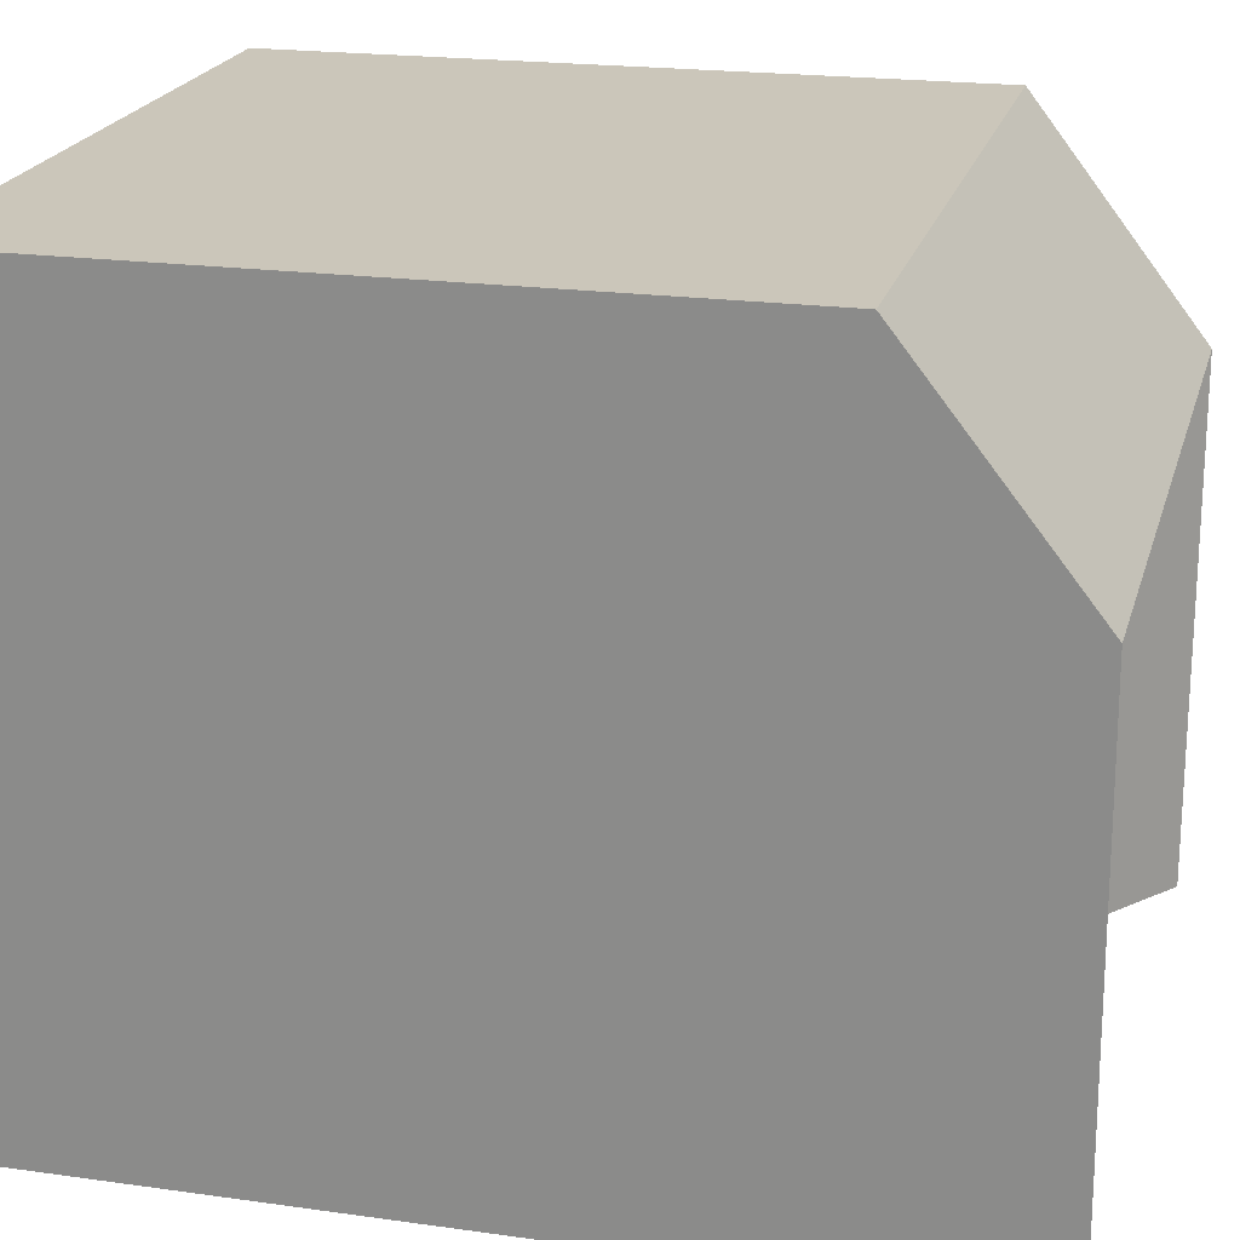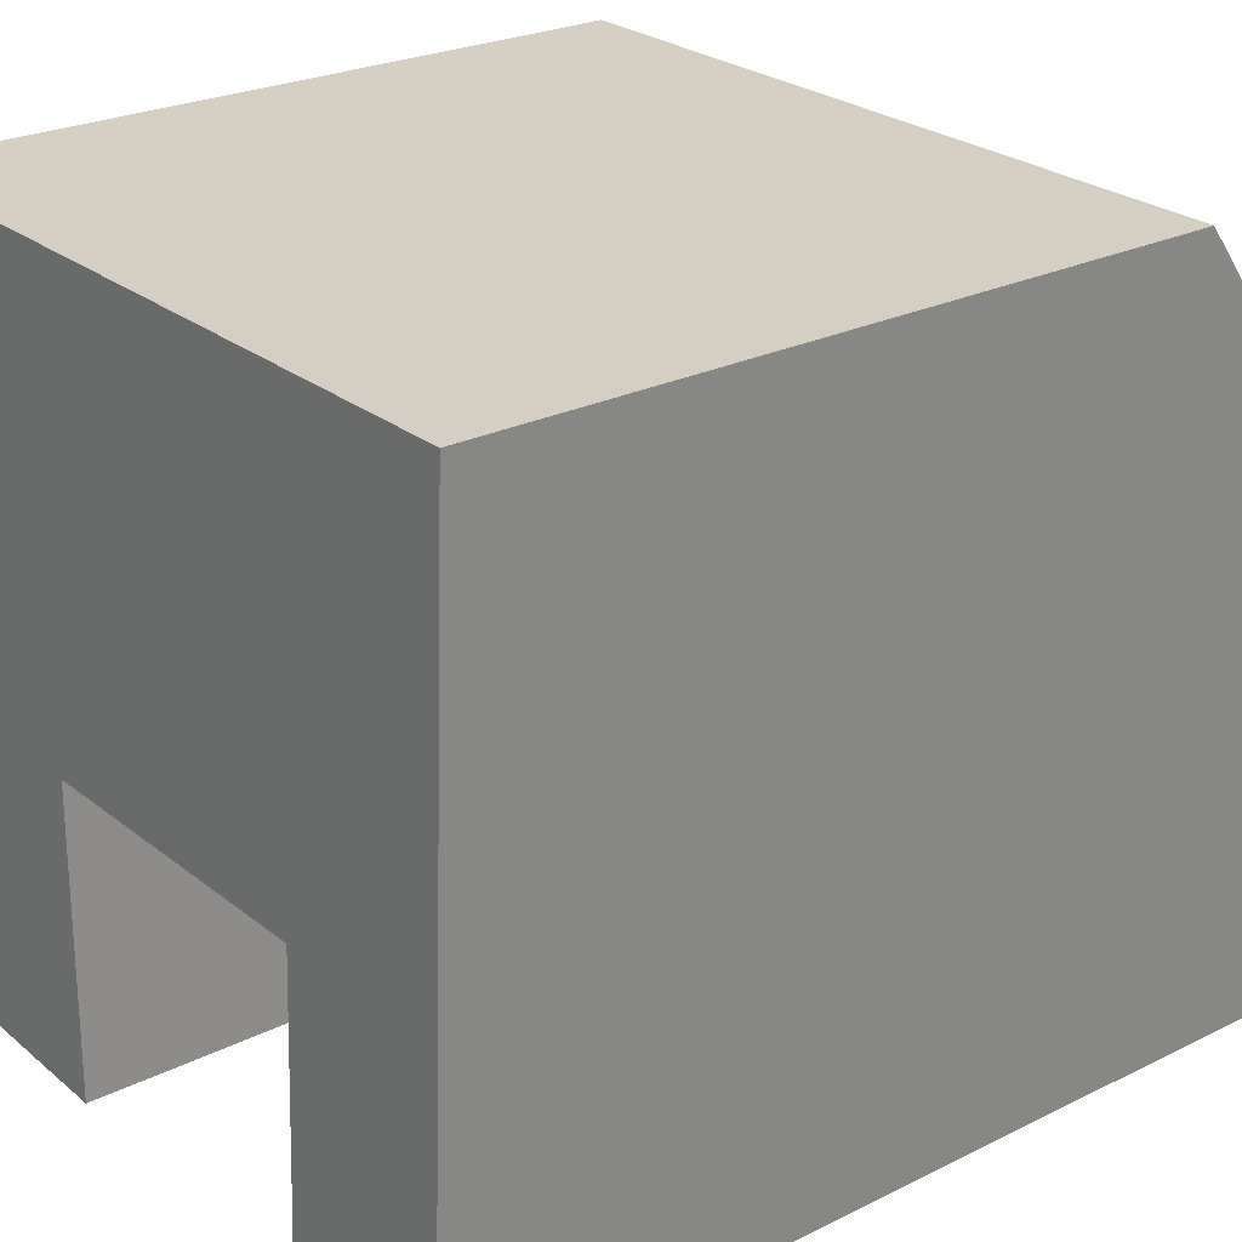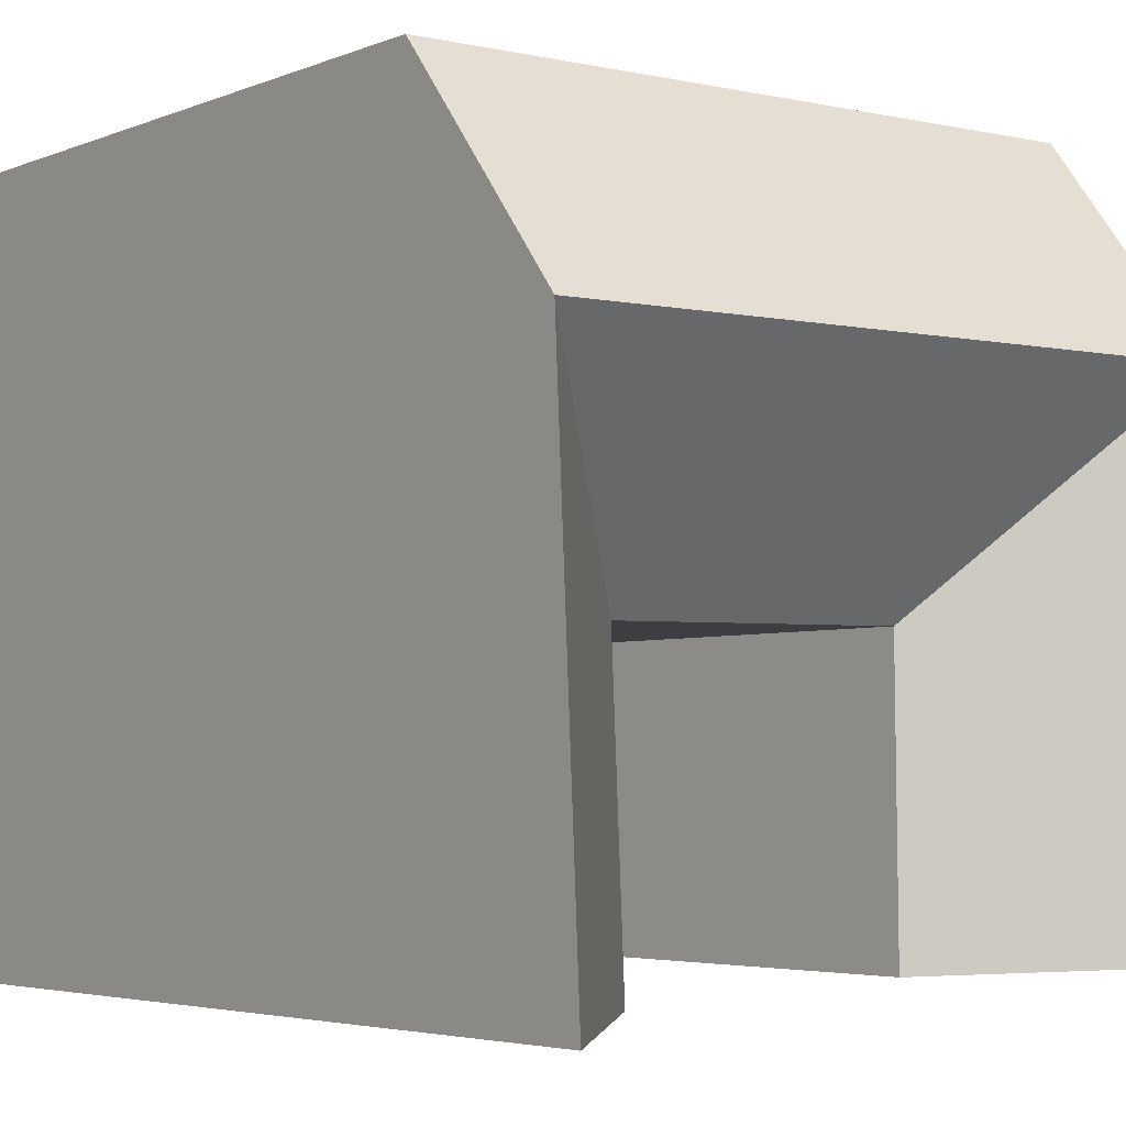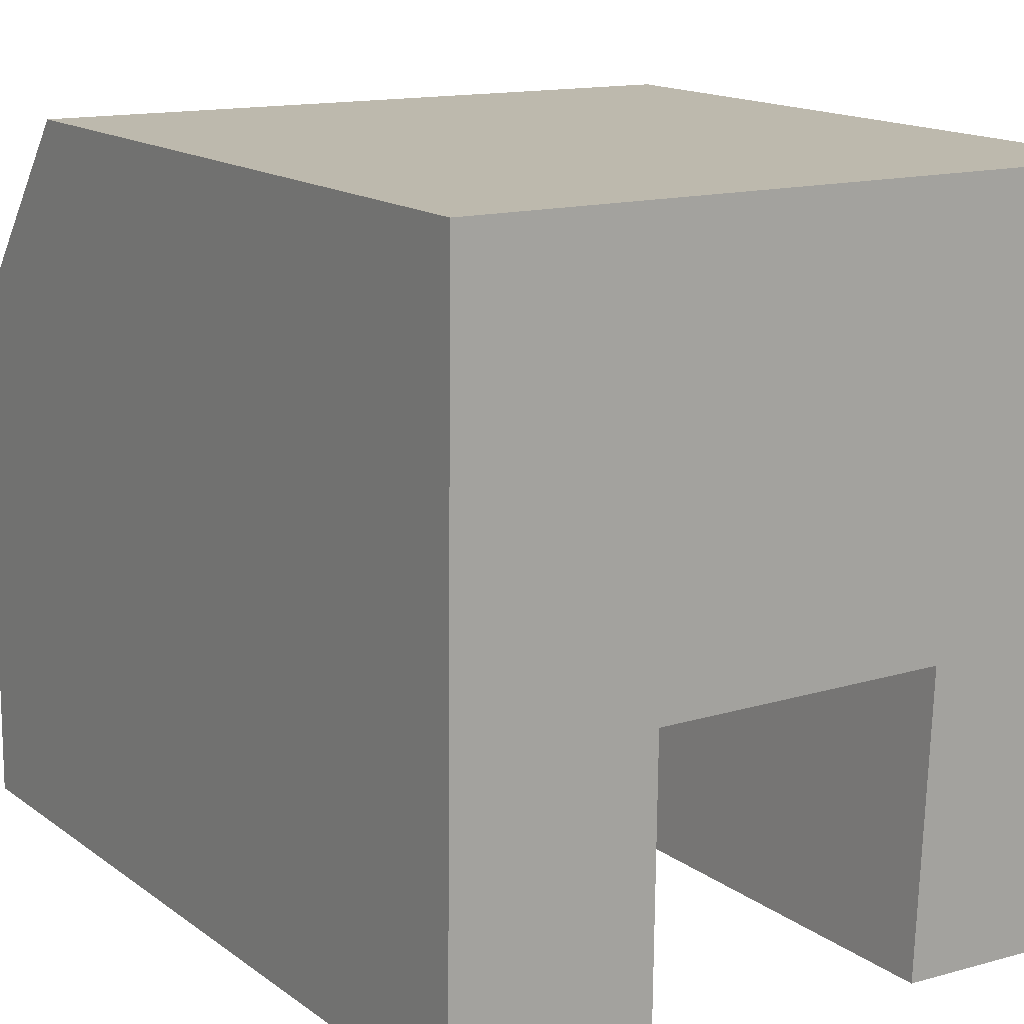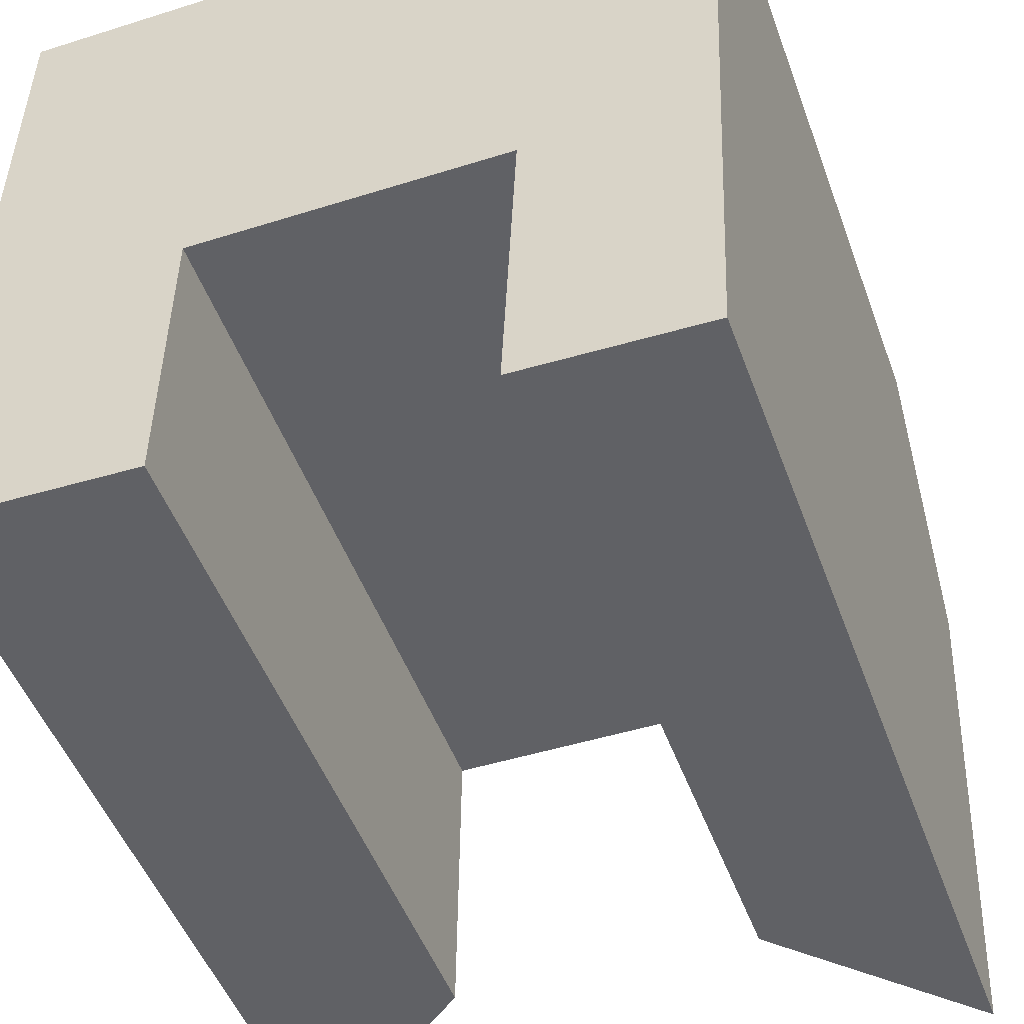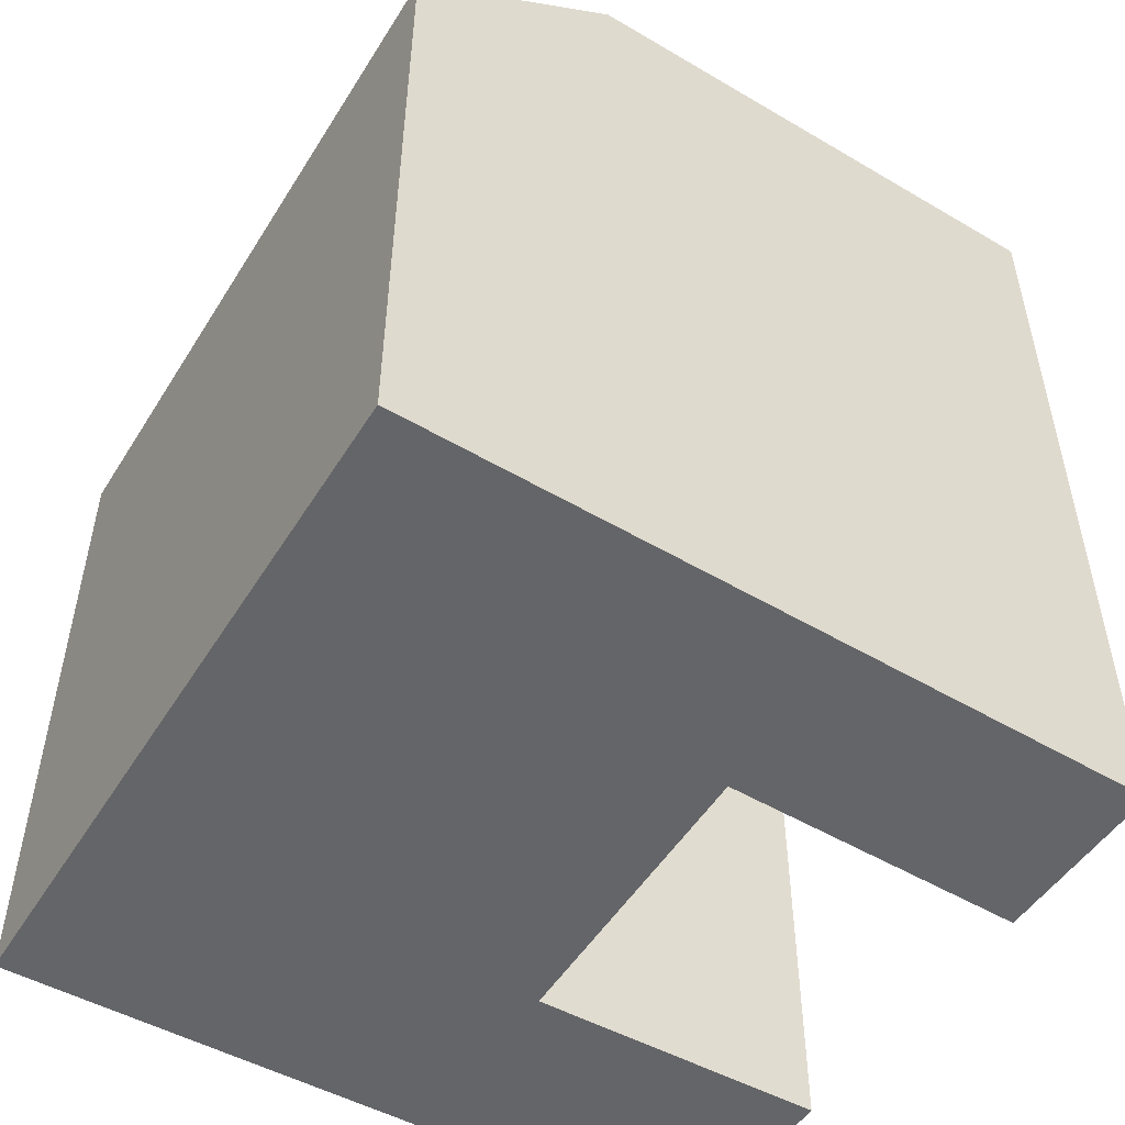
<metadata>
{"format":"obj","ext":"obj","renderer":"f3d","projection":"perspective","resolution":1024,"background":"white","views":[{"elev":20.3,"azim":104.4,"up":"+Z"},{"elev":24.6,"azim":50.9,"up":"+Z"},{"elev":-4.2,"azim":141.7,"up":"+Z"},{"elev":15.5,"azim":-34.4,"up":"+Z"},{"elev":-49.3,"azim":19.8,"up":"+Z"},{"elev":-51.5,"azim":59.9,"up":"+Y"}]}
</metadata>
<code>
v  11.32 -3.745e-16 6.116
v  14.93 4.249e-17 -0.694
v  15.23 -3.703e-16 6.047
v  11.02 3.137e-17 -0.5123
v  0 0 0
v  4.573 -3.817e-16 6.234
v  0.06325 -3.866e-16 6.313
v  4.508 1.283e-17 -0.2095
v  11.74 -9.593e-16 15.67
v  15.66 -9.551e-16 15.6
v  4.668 -9.669e-16 15.79
v  0.159 -9.718e-16 15.87
v  15.23 18.87 6.046
v  14.93 18.87 -0.6946
v  11.32 15.18 6.115
v  11.02 15.18 -0.5128
v  0.06365 18.87 6.313
v  0.0004032 18.87 -0.0005971
v  4.508 15.18 -0.21
v  4.573 15.18 6.234
v  15.66 15.18 15.6
v  15.44 18.87 10.82
v  11.74 15.18 15.67
v  4.669 15.18 15.79
v  0.1593 15.18 15.87
v  0.1115 18.87 11.09
v  11.53 18.87 10.89
v  4.621 18.87 11.01
g defaultobject
f 1 2 3
f 2 1 4
f 5 6 7
f 6 5 8
f 9 3 10
f 3 9 1
f 6 9 11
f 9 6 1
f 7 11 12
f 11 7 6
f 2 13 3
f 13 2 14
f 15 4 1
f 4 15 16
f 16 2 4
f 2 16 14
f 17 5 7
f 5 17 18
f 18 8 5
f 8 18 19
f 8 20 6
f 20 8 19
f 13 10 3
f 10 13 21
f 21 13 22
f 10 23 9
f 23 10 21
f 20 1 6
f 1 20 15
f 9 24 11
f 24 9 23
f 11 25 12
f 25 11 24
f 25 7 12
f 7 25 17
f 17 25 26
f 16 13 14
f 13 16 15
f 20 18 17
f 18 20 19
f 23 22 27
f 22 23 21
f 22 15 27
f 22 13 15
f 15 28 27
f 28 15 20
f 27 24 23
f 24 27 28
f 26 24 28
f 24 26 25
f 26 20 17
f 26 28 20

</code>
